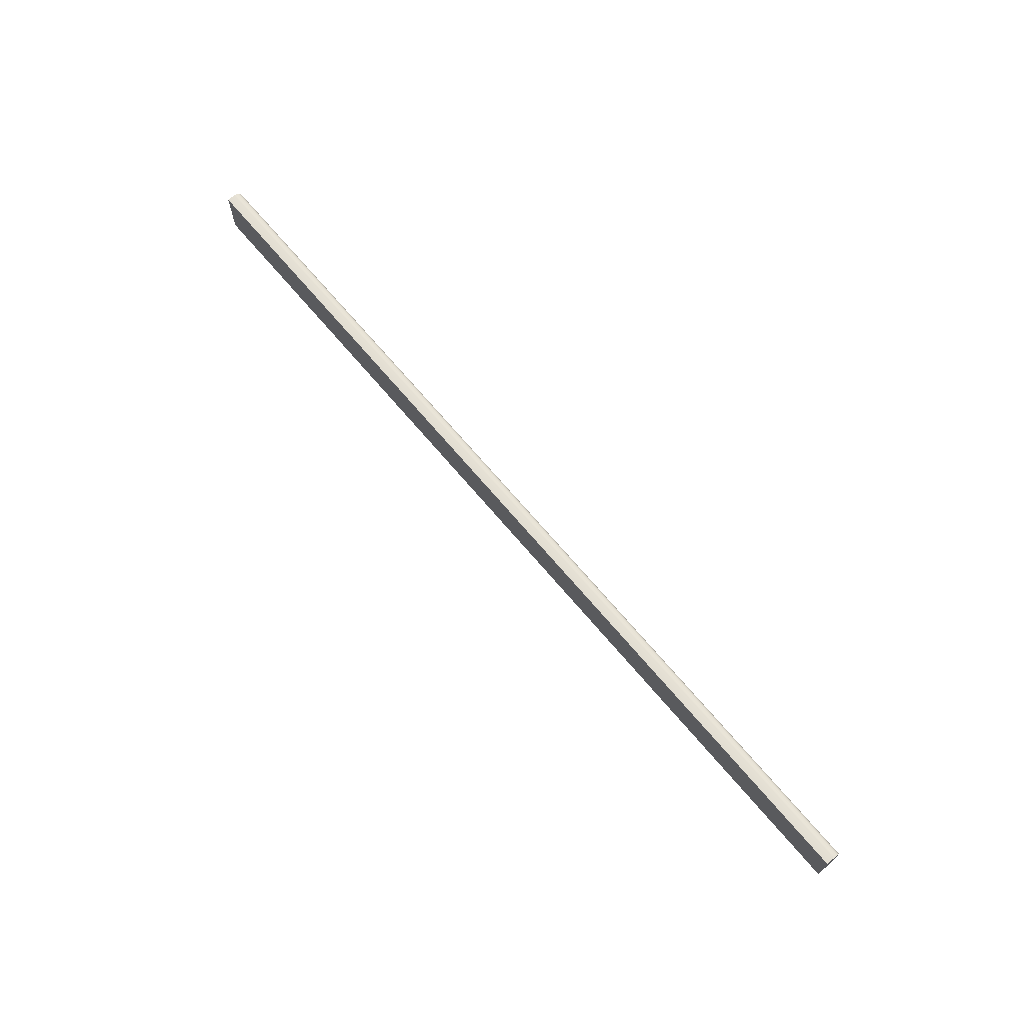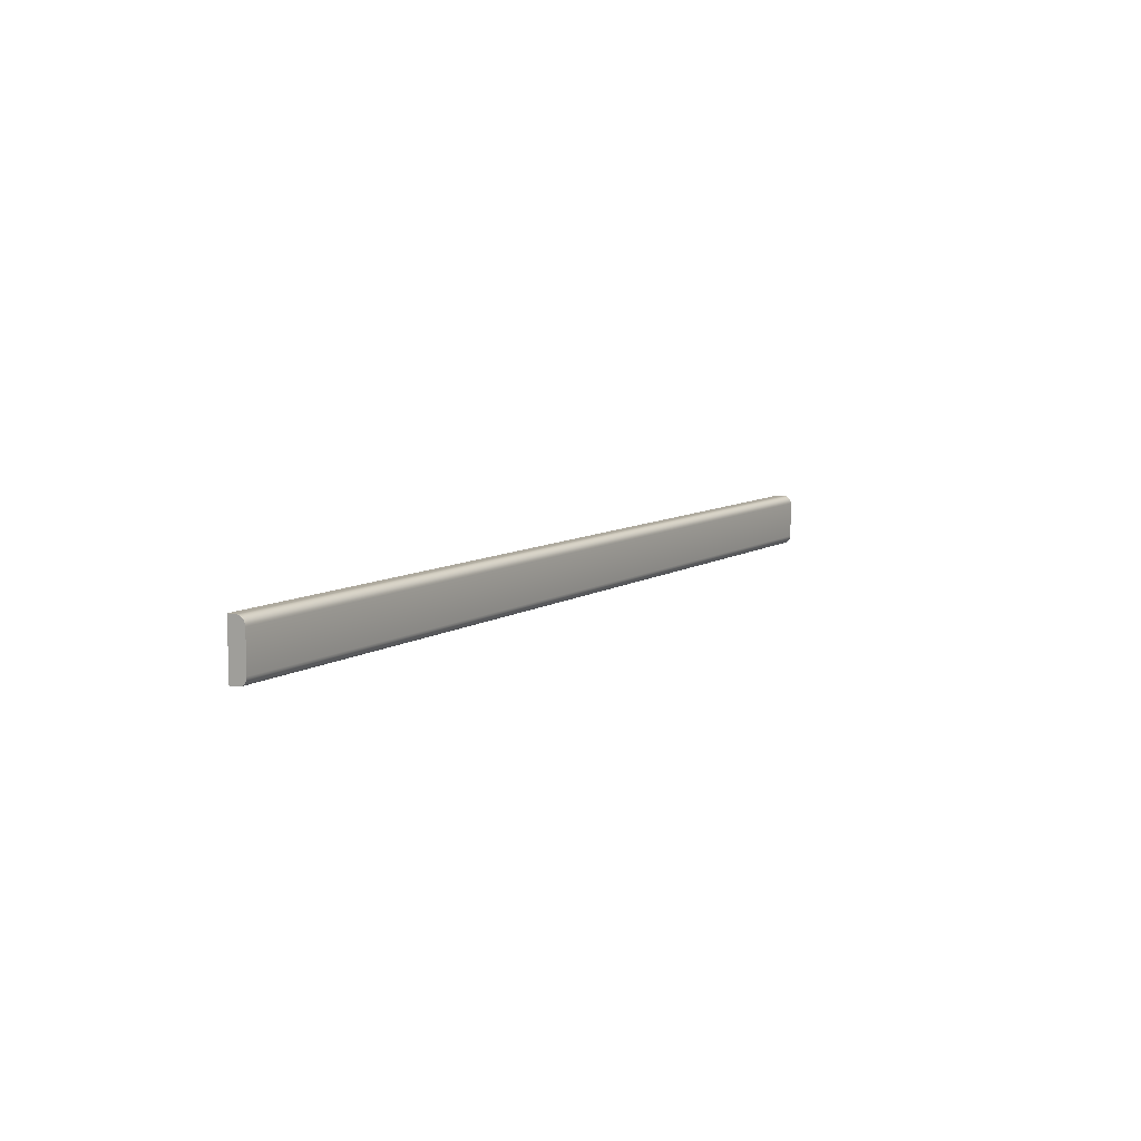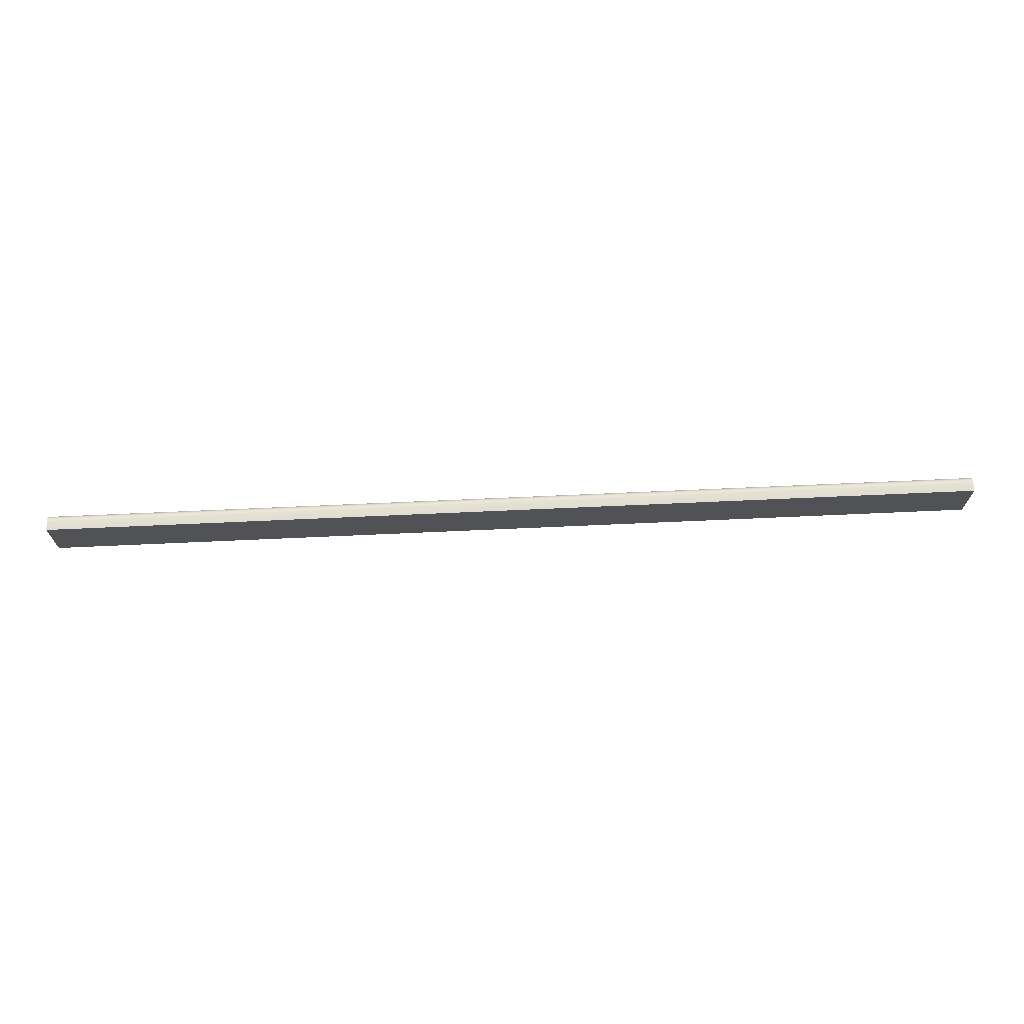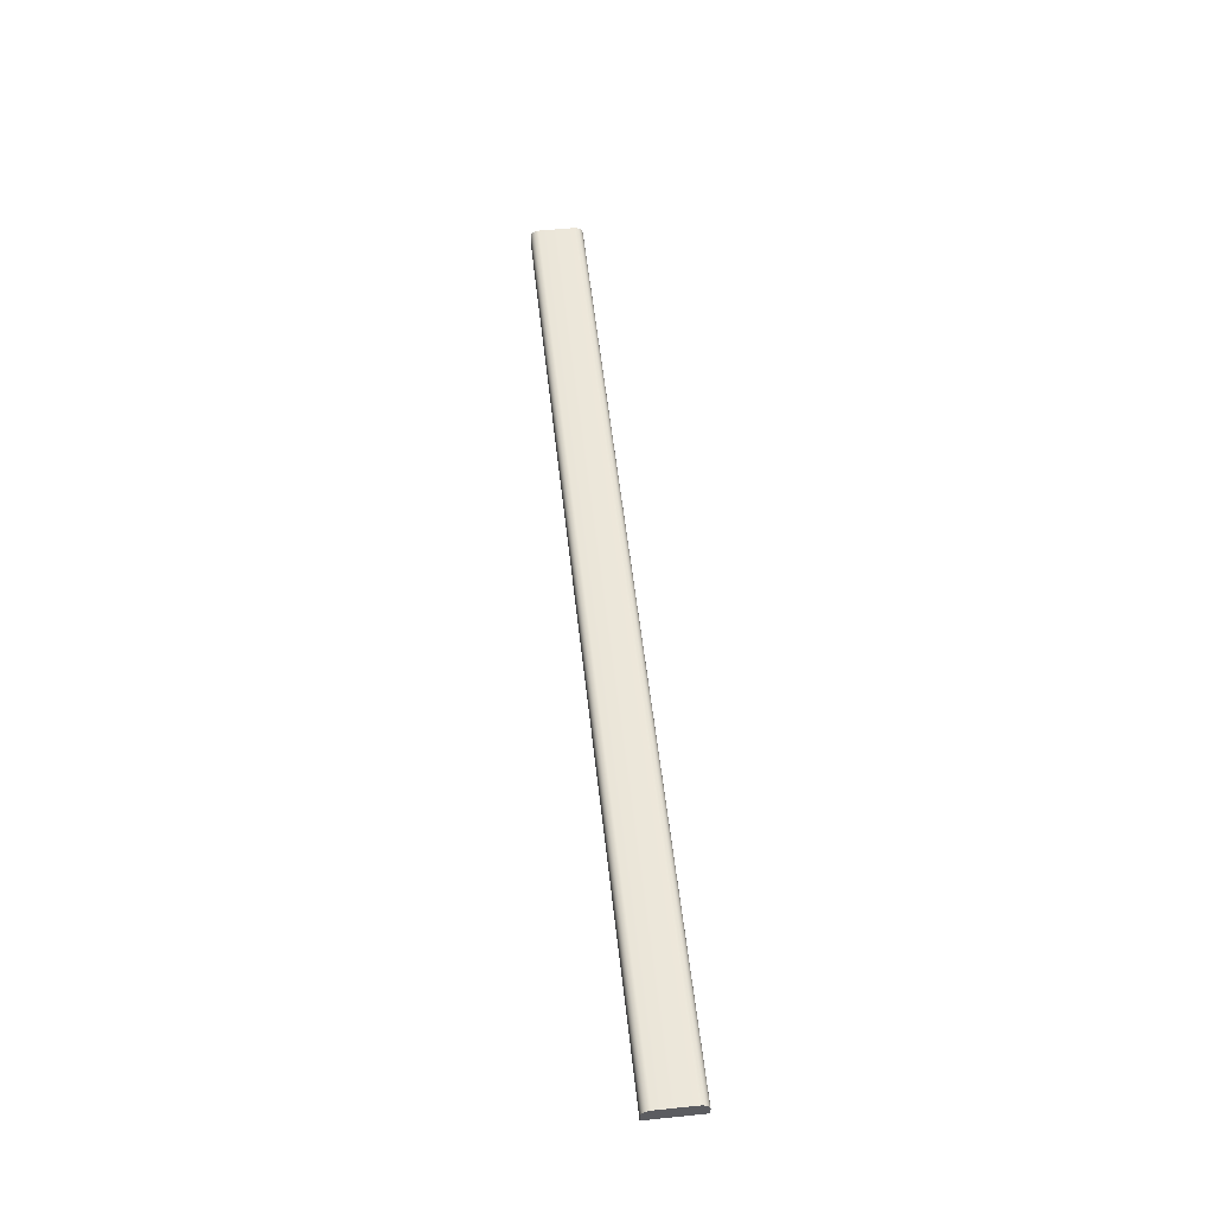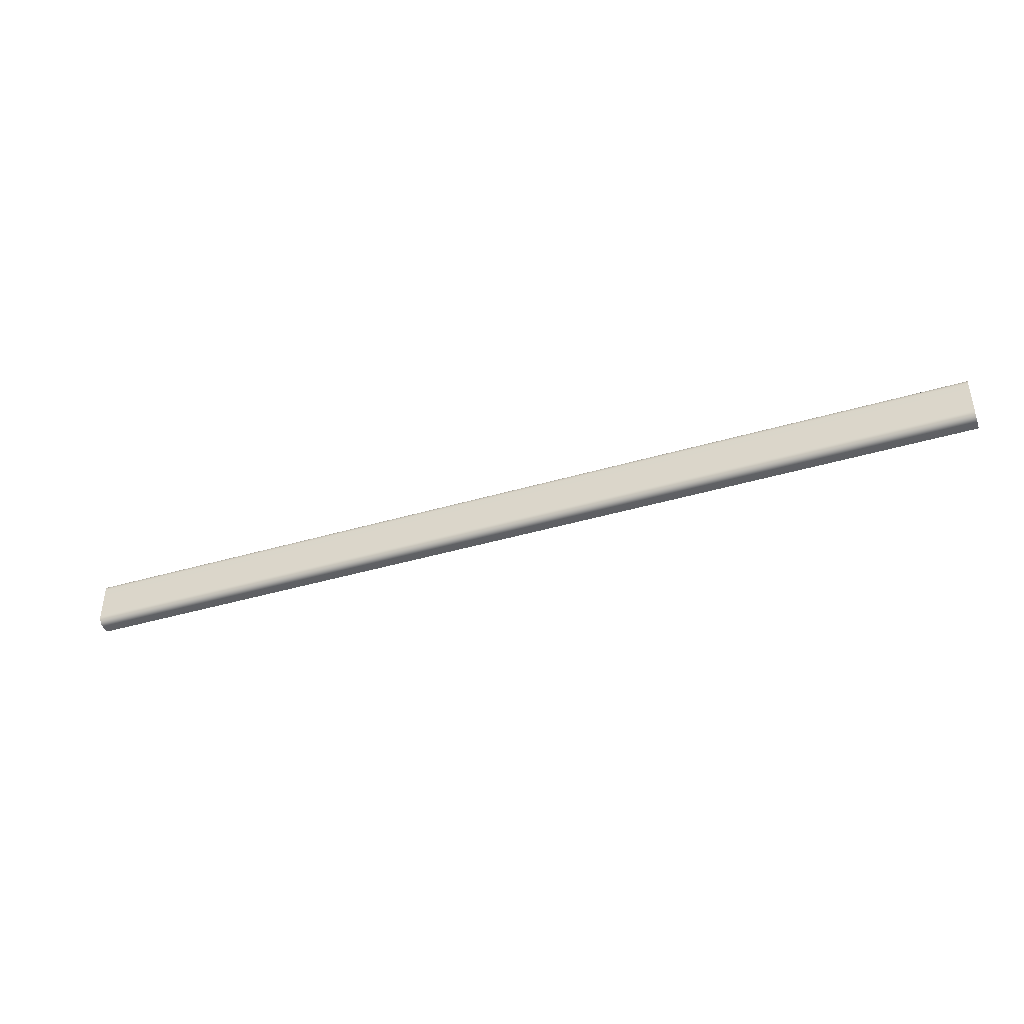
<metadata>
{"format":"obj","ext":"obj","renderer":"f3d","projection":"perspective","resolution":1024,"background":"white","views":[{"elev":68.4,"azim":-130.0,"up":"+Y"},{"elev":8.2,"azim":-59.3,"up":"+Y"},{"elev":68.9,"azim":177.4,"up":"+Y"},{"elev":53.5,"azim":83.8,"up":"+Z"},{"elev":-42.0,"azim":19.5,"up":"+Y"}]}
</metadata>
<code>
o Group15/mesh244/mesh244-geometry#mesh244-geometry
v 0.2978 0.3243 0.2267
v -0.2892 0.2911 0.2267
v -0.2892 0.3243 0.2267
v 0.2978 0.2911 0.2267
v -0.2892 0.2913 0.2333
v -0.2892 0.3243 0.2319
v 0.2978 0.2913 0.2333
v -0.2892 0.2911 0.2319
v -0.2892 0.2918 0.2345
v 0.2978 0.3243 0.2319
v -0.2892 0.3241 0.2333
v 0.2978 0.2911 0.2319
v 0.2978 0.2918 0.2345
v -0.2892 0.2926 0.2356
v 0.2978 0.3241 0.2333
v -0.2892 0.3236 0.2345
v 0.2978 0.2926 0.2356
v -0.2892 0.2937 0.2364
v 0.2978 0.3236 0.2345
v -0.2892 0.3228 0.2356
v 0.2978 0.2937 0.2364
v -0.2892 0.295 0.237
v 0.2978 0.3228 0.2356
v -0.2892 0.3217 0.2364
v 0.2978 0.295 0.237
v -0.2892 0.2963 0.2371
v 0.2978 0.3217 0.2364
v -0.2892 0.3204 0.237
v 0.2978 0.2963 0.2371
v -0.2892 0.3191 0.2371
v 0.2978 0.3204 0.237
v 0.2978 0.3191 0.2371
f 1 2 3
f 2 1 4
f 3 2 1
f 4 1 2
f 2 5 3
f 3 5 2
f 6 1 3
f 3 1 6
f 7 4 1
f 1 4 7
f 4 8 2
f 2 8 4
f 5 2 8
f 8 2 5
f 3 5 9
f 9 5 3
f 1 6 10
f 10 6 1
f 3 11 6
f 6 11 3
f 4 7 12
f 12 7 4
f 7 1 13
f 13 1 7
f 8 4 12
f 12 4 8
f 12 5 8
f 8 5 12
f 7 9 5
f 5 9 7
f 3 9 14
f 14 9 3
f 11 10 6
f 6 10 11
f 15 1 10
f 10 1 15
f 3 16 11
f 11 16 3
f 5 12 7
f 7 12 5
f 13 1 17
f 17 1 13
f 9 7 13
f 13 7 9
f 13 14 9
f 9 14 13
f 3 14 18
f 18 14 3
f 10 11 15
f 15 11 10
f 19 1 15
f 15 1 19
f 3 20 16
f 16 20 3
f 16 15 11
f 11 15 16
f 17 1 21
f 21 1 17
f 14 13 17
f 17 13 14
f 17 18 14
f 14 18 17
f 3 18 22
f 22 18 3
f 23 1 19
f 19 1 23
f 15 16 19
f 19 16 15
f 3 24 20
f 20 24 3
f 20 19 16
f 16 19 20
f 21 1 25
f 25 1 21
f 18 17 21
f 21 17 18
f 21 22 18
f 18 22 21
f 3 22 26
f 26 22 3
f 27 1 23
f 23 1 27
f 19 20 23
f 23 20 19
f 3 28 24
f 24 28 3
f 27 20 24
f 24 20 27
f 25 1 29
f 29 1 25
f 22 21 25
f 25 21 22
f 25 26 22
f 22 26 25
f 3 26 30
f 30 26 3
f 31 1 27
f 27 1 31
f 20 27 23
f 23 27 20
f 3 30 28
f 28 30 3
f 31 24 28
f 28 24 31
f 24 31 27
f 27 31 24
f 29 1 32
f 32 1 29
f 26 25 29
f 29 25 26
f 29 30 26
f 26 30 29
f 32 1 31
f 31 1 32
f 32 28 30
f 30 28 32
f 28 32 31
f 31 32 28
f 30 29 32
f 32 29 30

</code>
